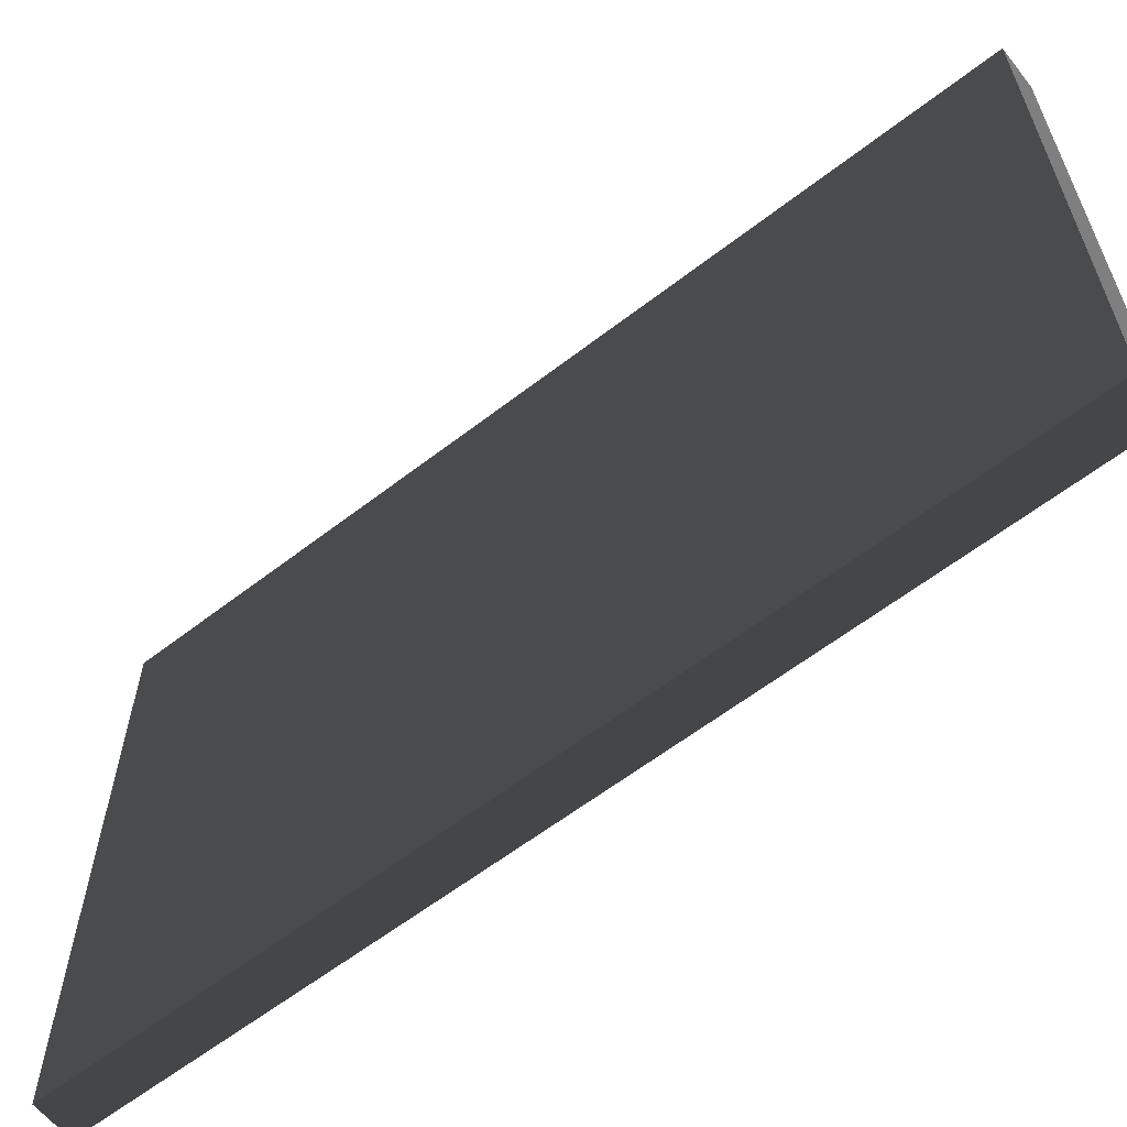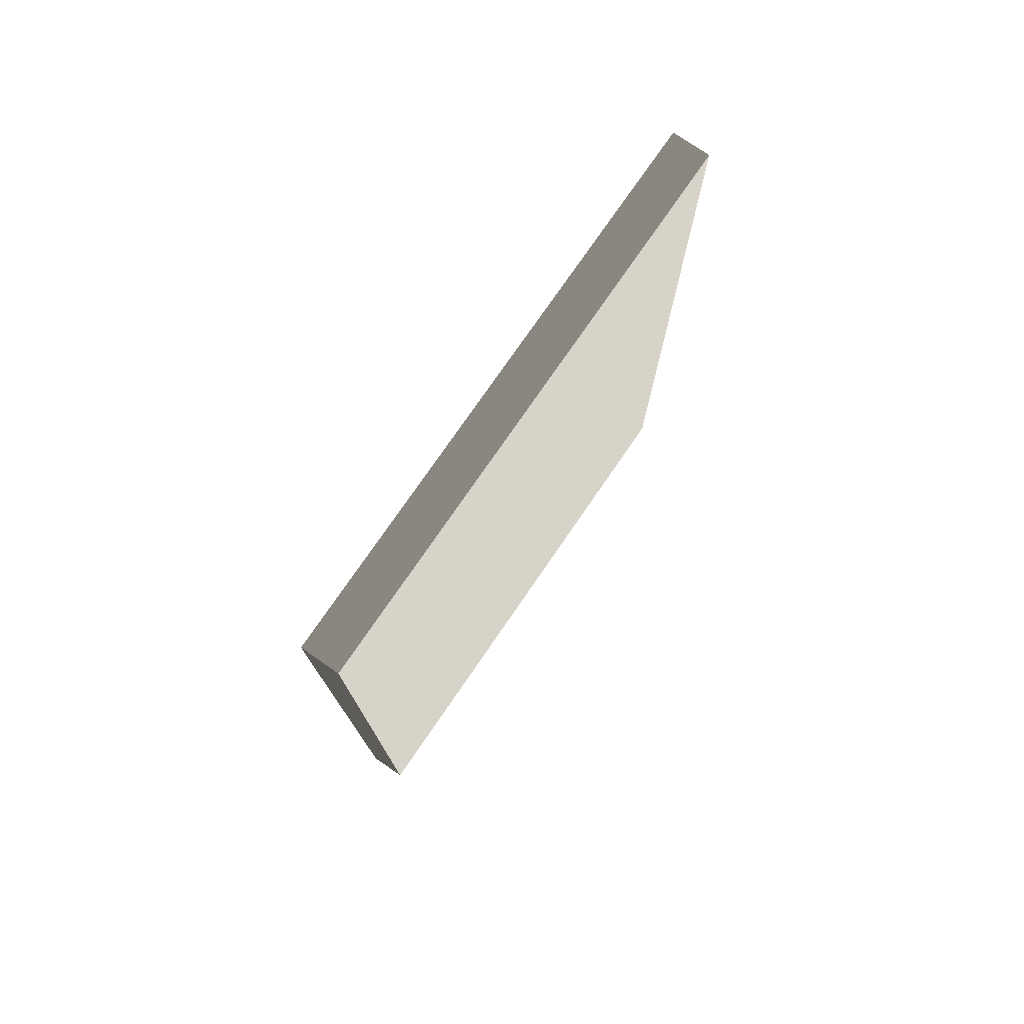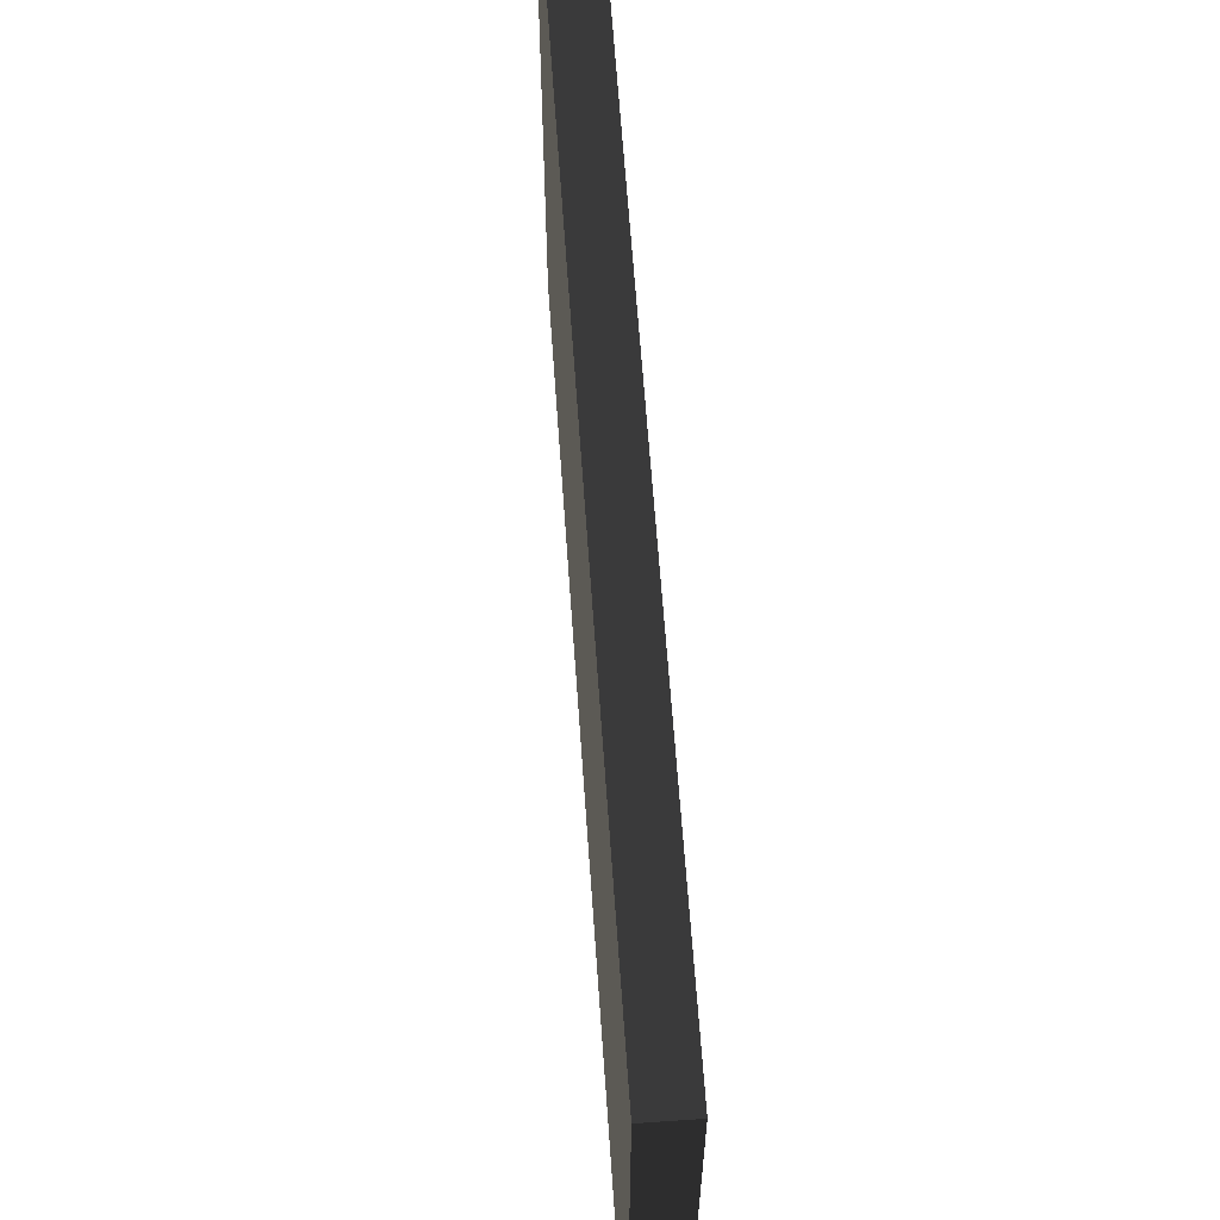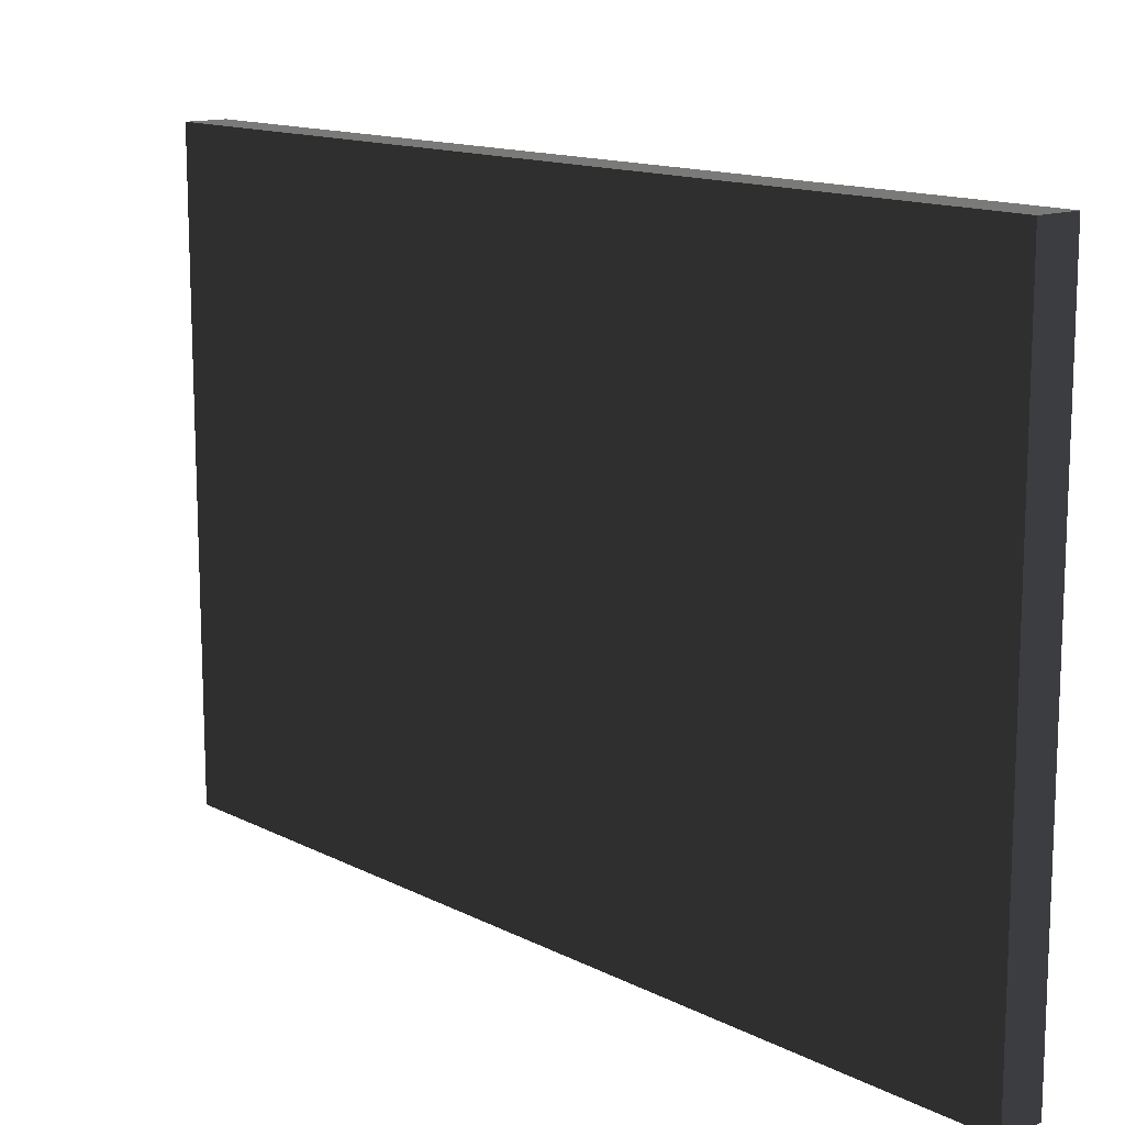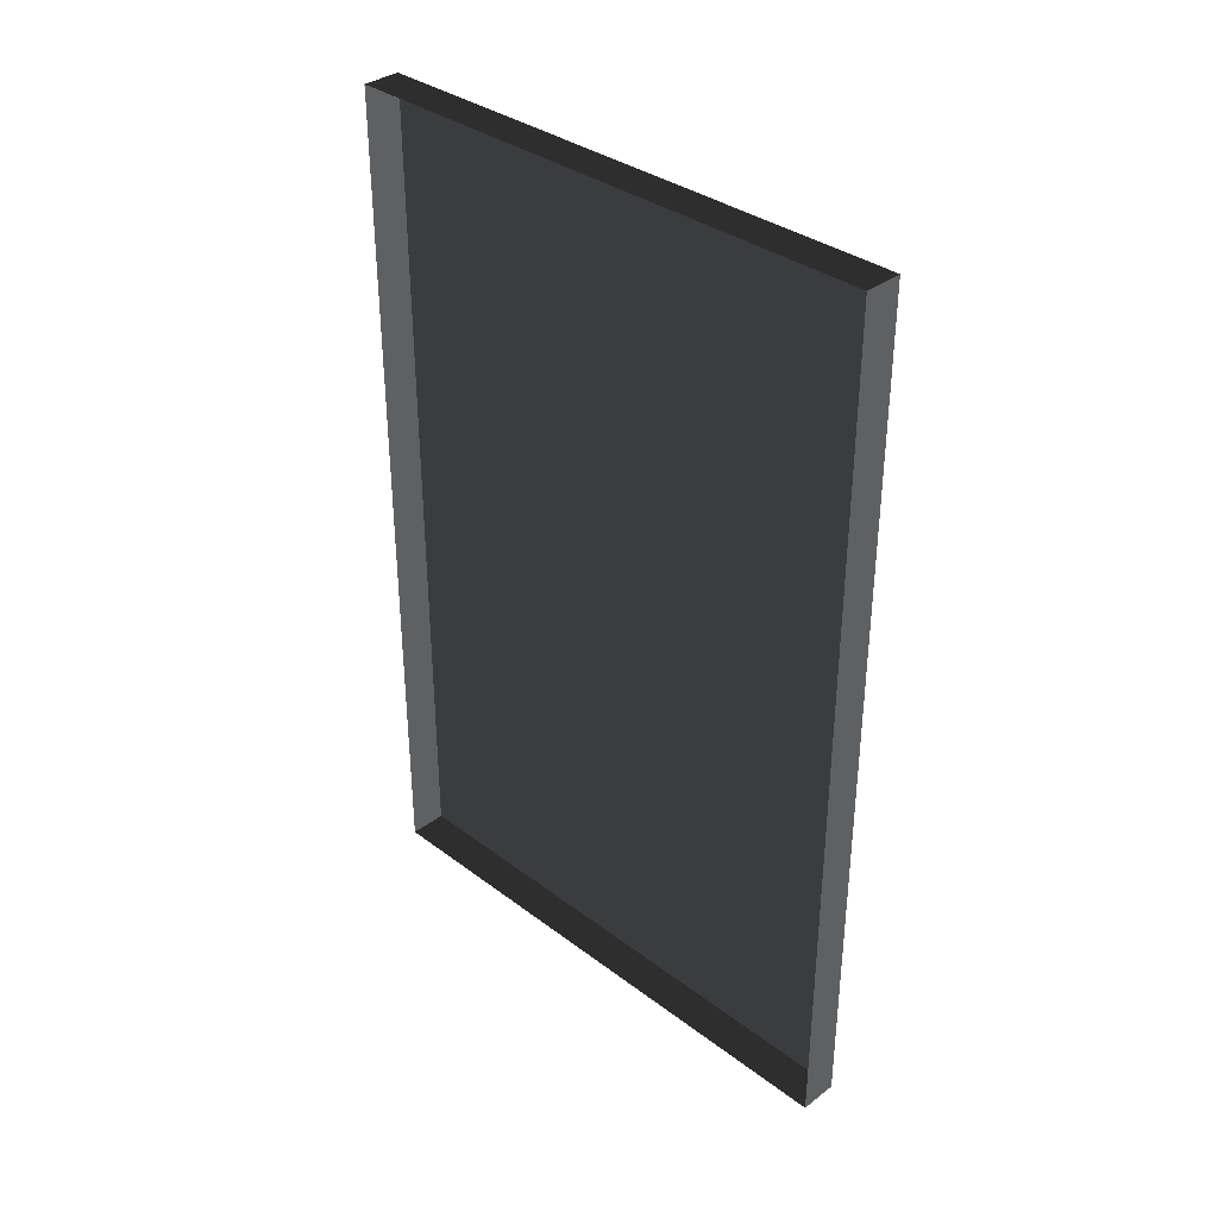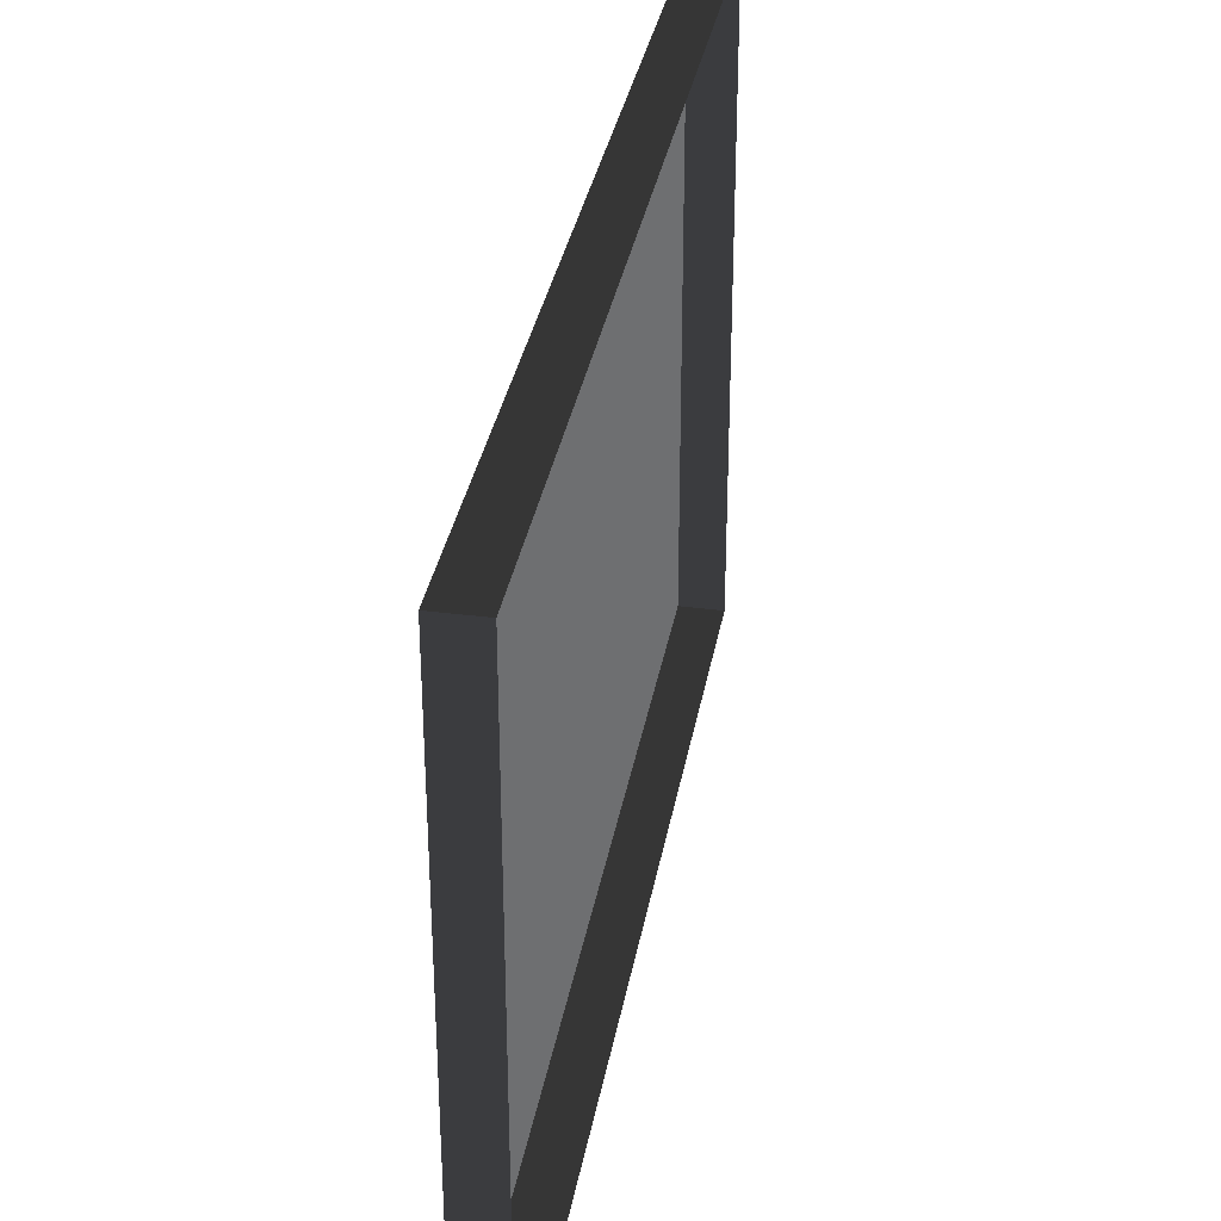
<metadata>
{"format":"obj","ext":"obj","renderer":"f3d","projection":"perspective","resolution":1024,"background":"white","views":[{"elev":-61.1,"azim":128.2,"up":"+Y"},{"elev":76.2,"azim":34.5,"up":"+Z"},{"elev":63.5,"azim":176.0,"up":"+Y"},{"elev":13.5,"azim":138.9,"up":"+Y"},{"elev":35.0,"azim":-45.1,"up":"+Z"},{"elev":33.9,"azim":-170.1,"up":"+Y"}]}
</metadata>
<code>
v -0.9378 5.081 -0.1056
v -0.9378 5.081 -2.376
v -0.9378 3.59 -2.376
v -0.9378 3.59 -0.1056
v -0.9378 5.081 -0.1056
v -0.9378 3.59 -0.1056
v -1.039 3.59 -0.1056
v -1.039 5.081 -0.1056
v -0.9378 3.59 -0.1056
v -0.9378 3.59 -2.376
v -1.039 3.59 -2.376
v -1.039 3.59 -0.1056
v -0.9378 5.081 -2.376
v -0.9378 5.081 -0.1056
v -1.039 5.081 -0.1056
v -1.039 5.081 -2.376
v -0.9378 3.59 -2.376
v -0.9378 5.081 -2.376
v -1.039 5.081 -2.376
v -1.039 3.59 -2.376
g Building_small_t1.063_33510_396
f 1 3 2
f 1 4 3
f 5 7 6
f 5 8 7
f 9 11 10
f 9 12 11
f 13 15 14
f 13 16 15
f 17 19 18
f 17 20 19

</code>
